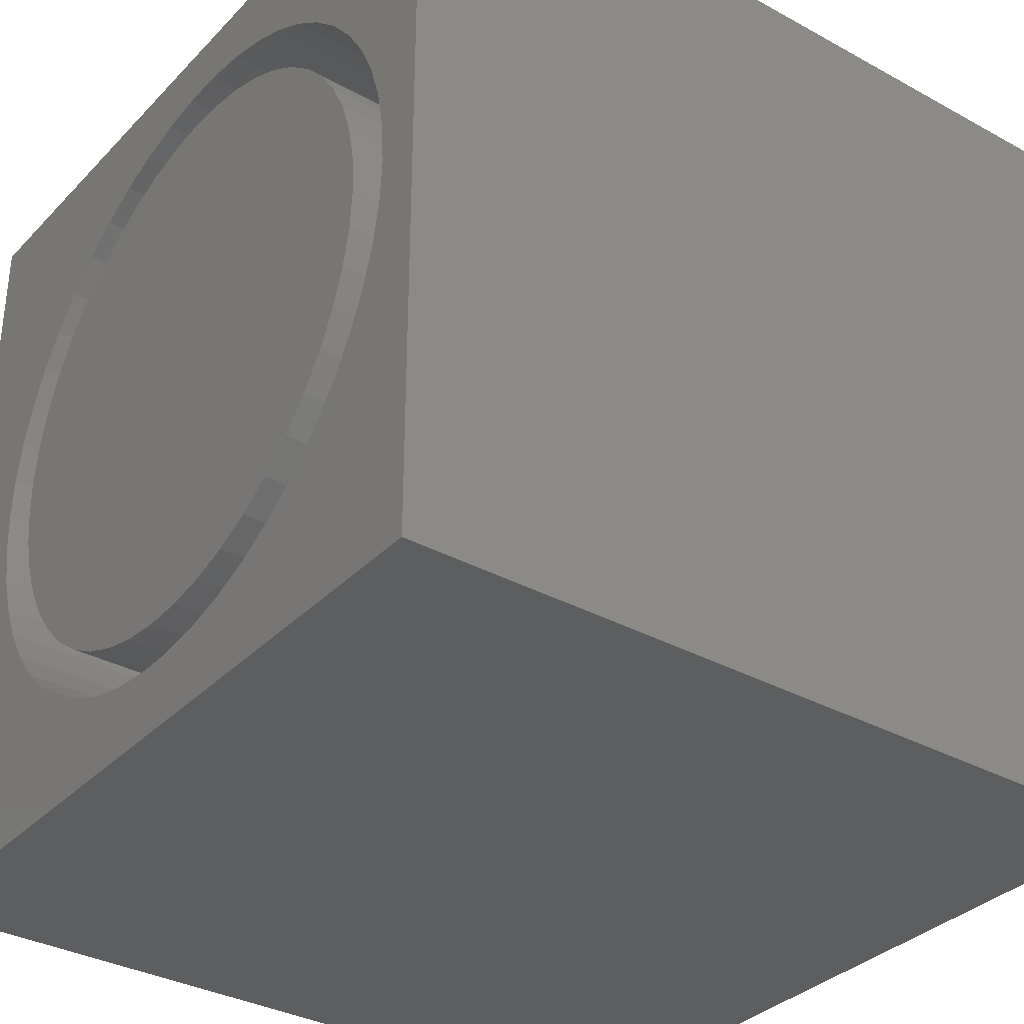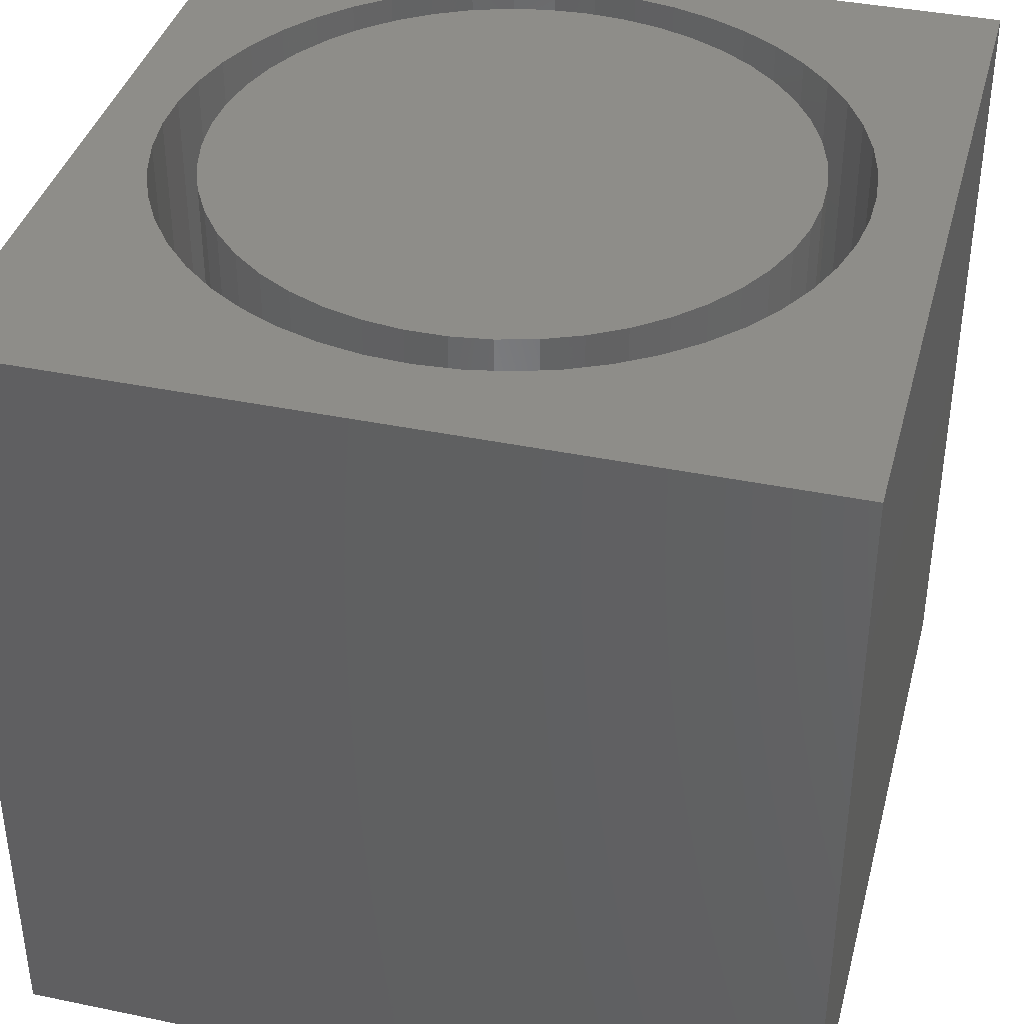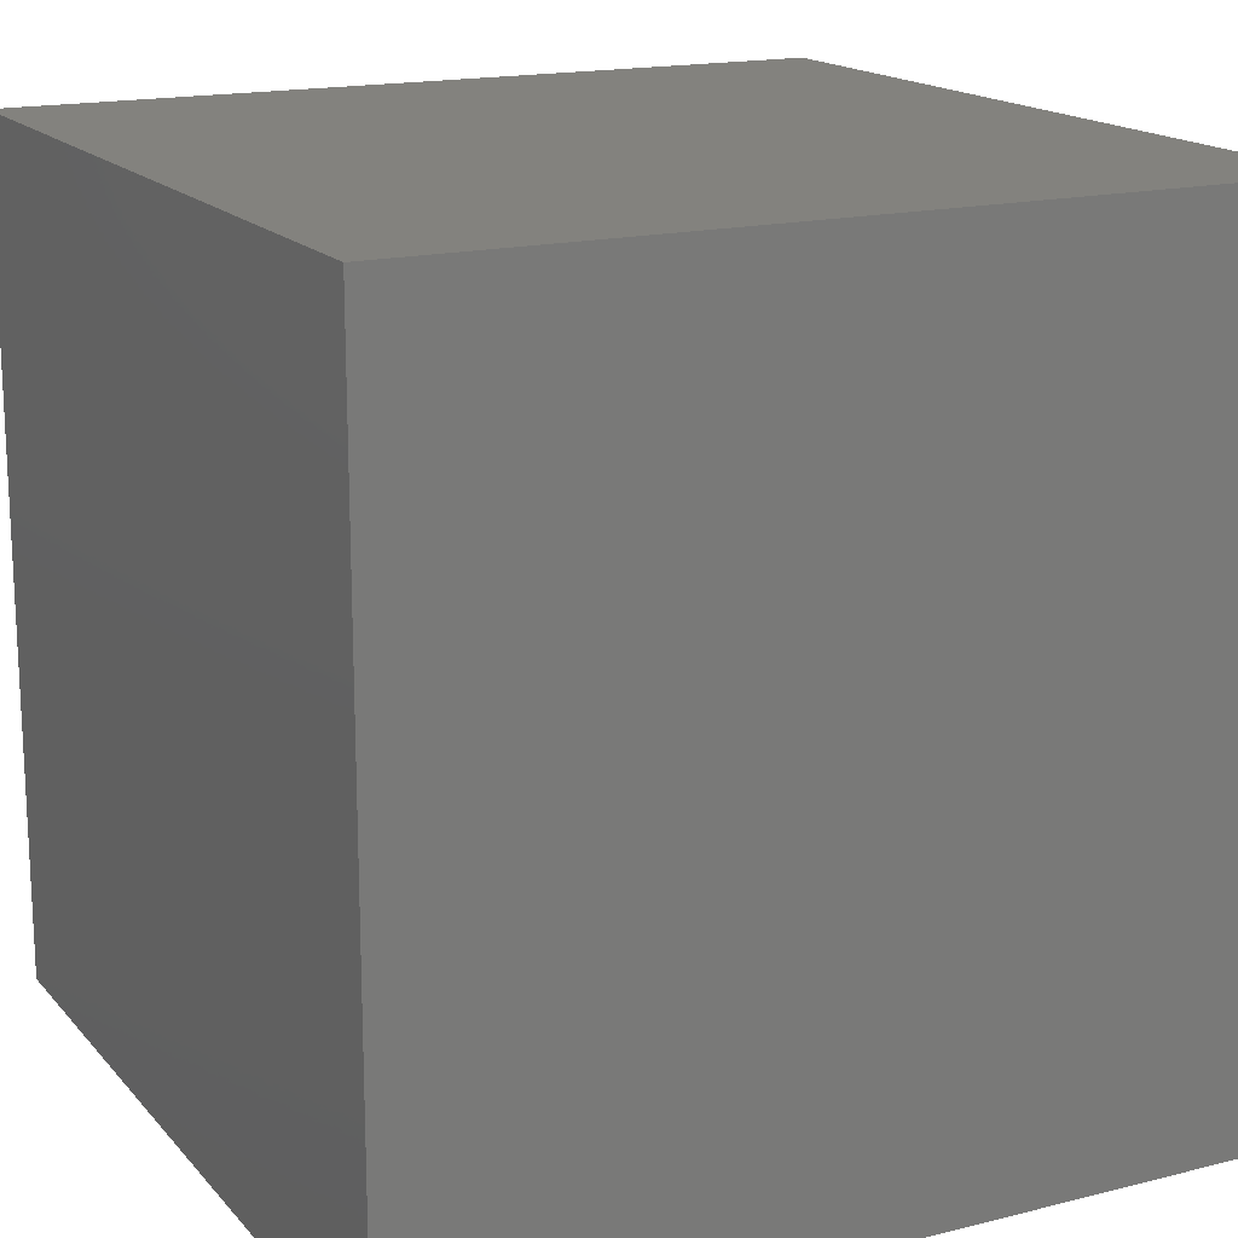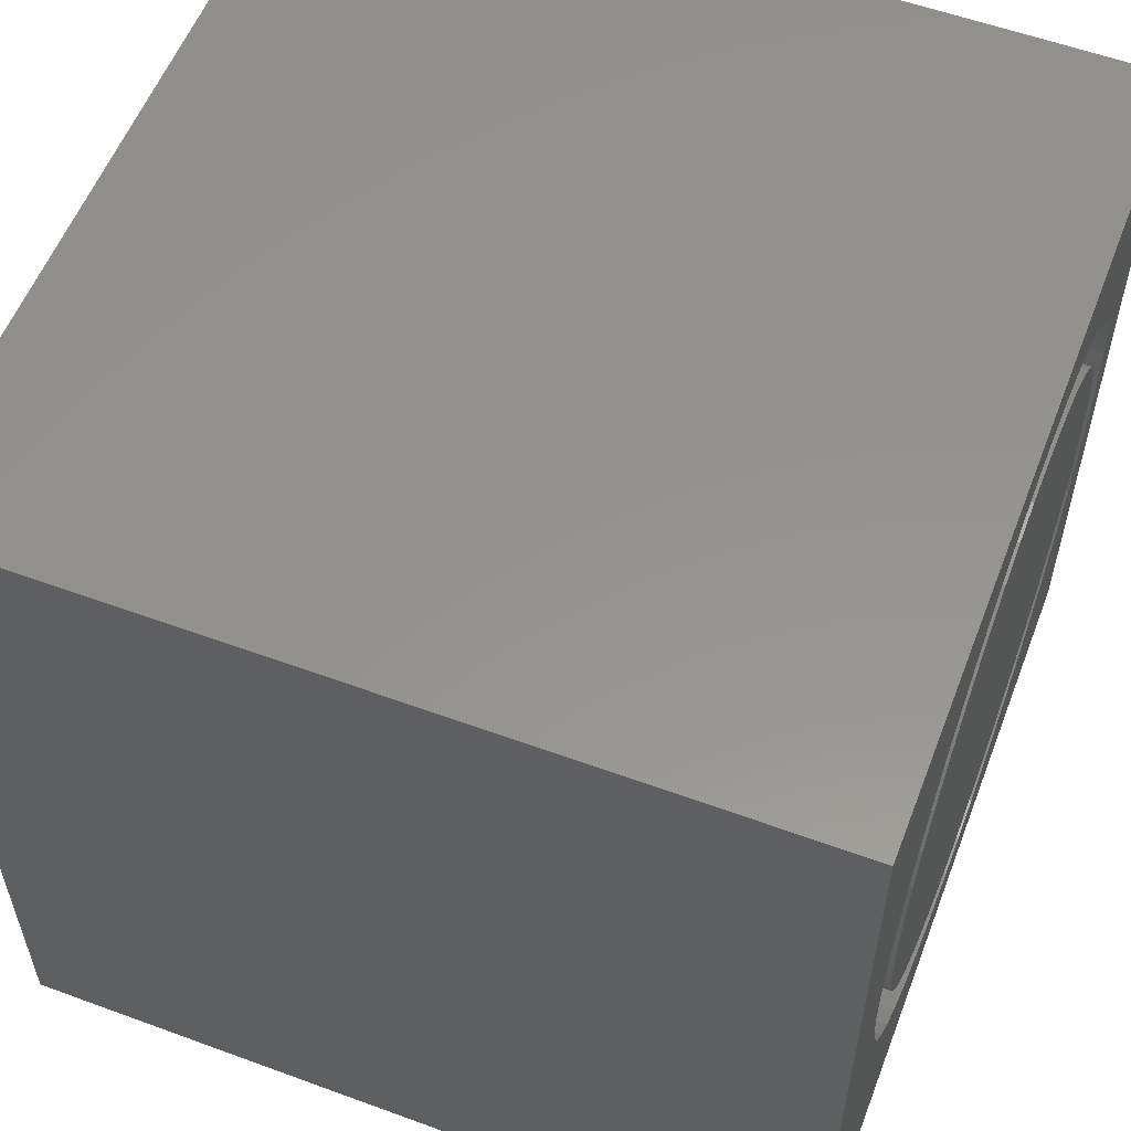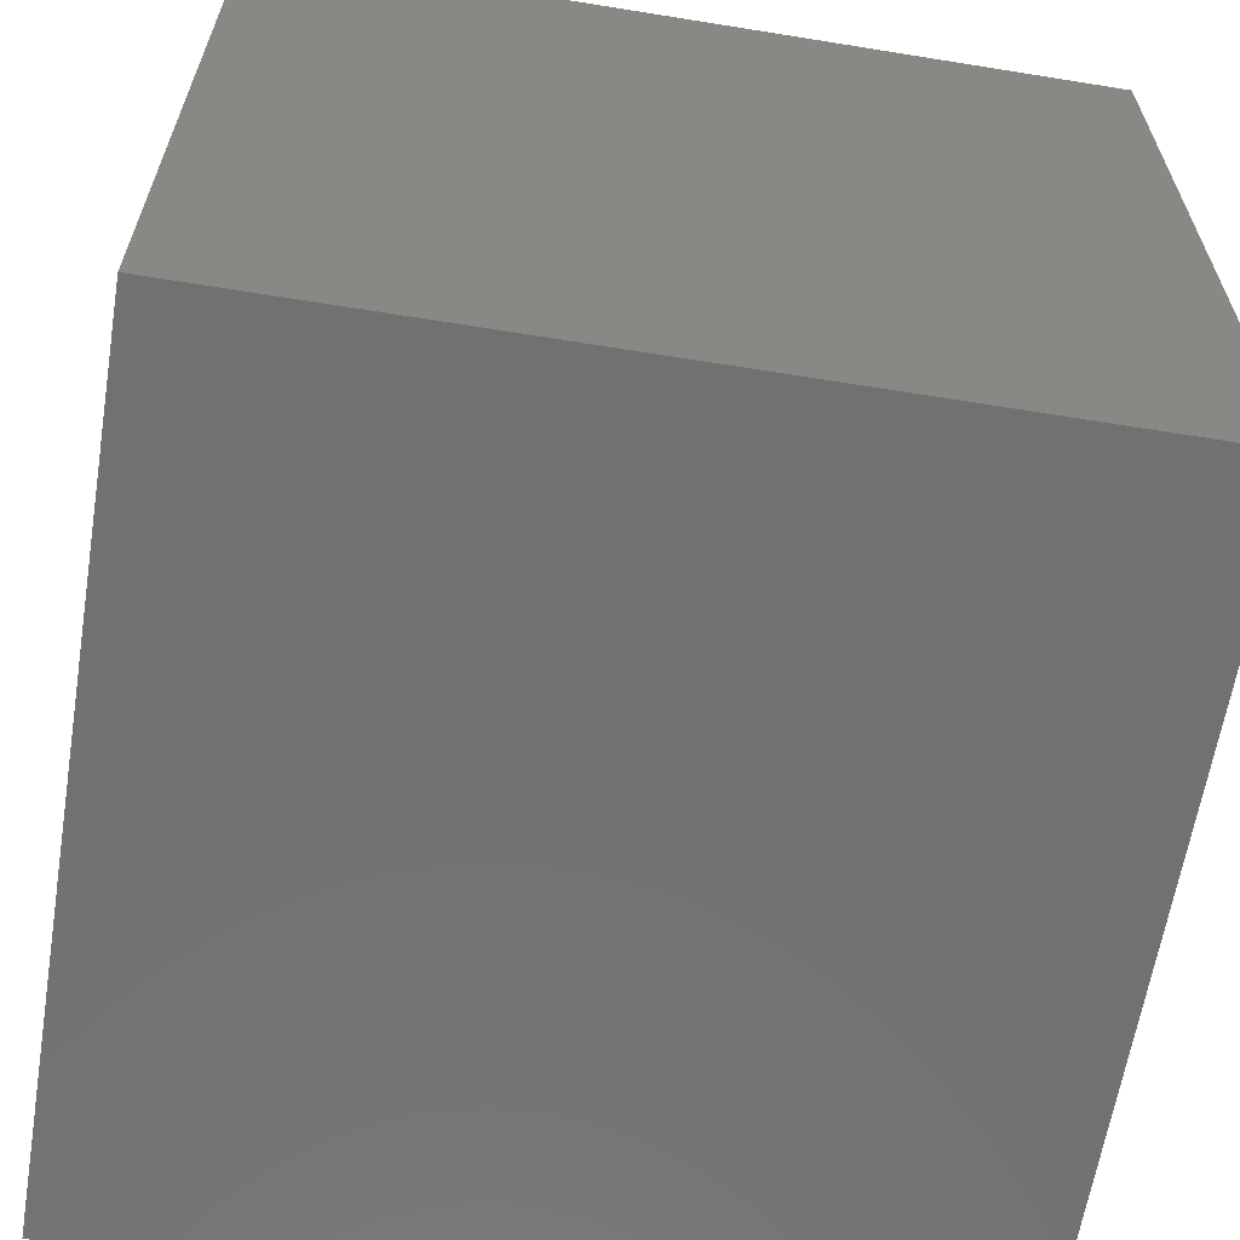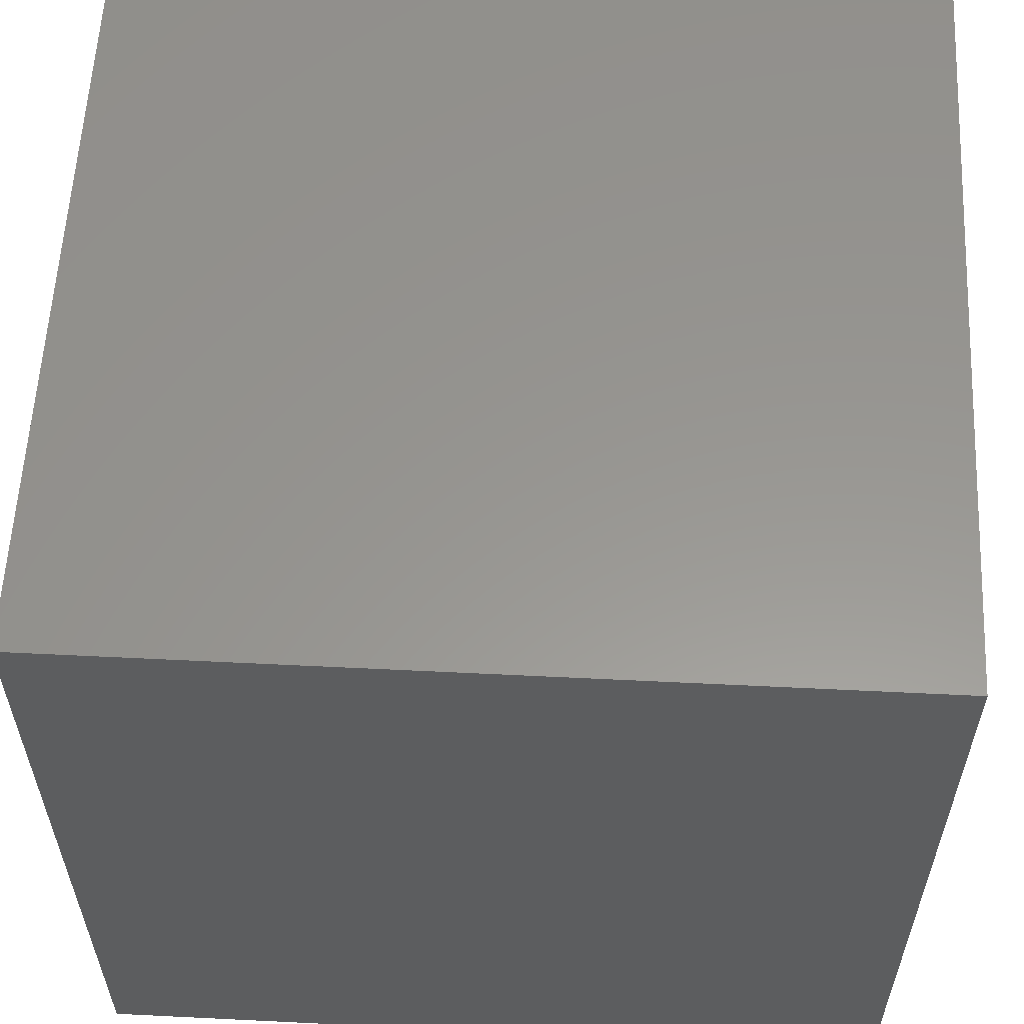
<metadata>
{"format":"stl","ext":"stl","renderer":"f3d","projection":"perspective","resolution":1024,"background":"white","views":[{"elev":-34.0,"azim":53.4,"up":"+Y"},{"elev":38.7,"azim":-75.4,"up":"+Z"},{"elev":16.8,"azim":-116.9,"up":"+Y"},{"elev":56.6,"azim":-69.0,"up":"+Y"},{"elev":-63.1,"azim":-99.3,"up":"+Z"},{"elev":58.3,"azim":-177.1,"up":"+Y"}]}
</metadata>
<code>
# stl→obj: 202 verts, 400 faces
v 0 10 10
v 0 10 0
v 0 0 10
v 0 0 0
v 7.492 1.524 10
v 7.032 1.271 10
v 10 0 10
v 6.543 1.077 10
v 6.034 0.9463 10
v 9.304 6.1 10
v 9.403 5.584 10
v 10 10 10
v 9.436 5.059 10
v 9.403 4.534 10
v 9.304 4.018 10
v 4.986 9.238 10
v 5.512 9.238 10
v 6.034 9.172 10
v 9.142 3.518 10
v 8.918 3.042 10
v 8.636 2.598 10
v 3.955 1.077 10
v 3.466 1.271 10
v 3.006 1.524 10
v 6.543 9.041 10
v 7.032 8.847 10
v 7.492 8.594 10
v 7.918 8.285 10
v 8.301 7.925 10
v 8.636 7.52 10
v 8.918 7.076 10
v 9.142 6.6 10
v 8.301 2.193 10
v 7.918 1.833 10
v 2.197 7.925 10
v 2.58 8.285 10
v 3.006 8.594 10
v 3.466 8.847 10
v 5.512 0.8804 10
v 4.986 0.8804 10
v 4.464 0.9463 10
v 1.194 6.1 10
v 1.356 6.6 10
v 2.58 1.833 10
v 2.197 2.193 10
v 1.862 2.598 10
v 1.58 3.042 10
v 1.356 3.518 10
v 1.194 4.018 10
v 1.58 7.076 10
v 1.862 7.52 10
v 3.955 9.041 10
v 4.464 9.172 10
v 1.095 4.534 10
v 1.062 5.059 10
v 1.095 5.584 10
v 10 10 0
v 10 0 0
v 9.403 4.534 3.608
v 9.436 5.059 3.608
v 9.403 5.584 3.608
v 9.304 6.1 3.608
v 9.142 6.6 3.608
v 8.918 7.076 3.608
v 8.636 7.52 3.608
v 8.301 7.925 3.608
v 7.918 8.285 3.608
v 7.492 8.594 3.608
v 7.032 8.847 3.608
v 6.543 9.041 3.608
v 6.034 9.172 3.608
v 5.512 9.238 3.608
v 4.986 9.238 3.608
v 4.464 9.172 3.608
v 3.955 9.041 3.608
v 3.466 8.847 3.608
v 3.006 8.594 3.608
v 2.58 8.285 3.608
v 2.197 7.925 3.608
v 1.862 7.52 3.608
v 1.58 7.076 3.608
v 1.356 6.6 3.608
v 1.194 6.1 3.608
v 1.095 5.584 3.608
v 1.062 5.059 3.608
v 1.095 4.534 3.608
v 1.194 4.018 3.608
v 1.356 3.518 3.608
v 1.58 3.042 3.608
v 1.862 2.598 3.608
v 2.197 2.193 3.608
v 2.58 1.833 3.608
v 3.006 1.524 3.608
v 3.466 1.271 3.608
v 3.955 1.077 3.608
v 4.464 0.9463 3.608
v 4.986 0.8804 3.608
v 5.512 0.8804 3.608
v 6.034 0.9463 3.608
v 6.543 1.077 3.608
v 7.032 1.271 3.608
v 7.492 1.524 3.608
v 7.918 1.833 3.608
v 8.301 2.193 3.608
v 8.636 2.598 3.608
v 8.918 3.042 3.608
v 9.142 3.518 3.608
v 9.304 4.018 3.608
v 6.99 1.883 3.608
v 7.397 2.143 3.608
v 7.767 2.456 3.608
v 8.091 2.814 3.608
v 8.365 3.213 3.608
v 8.583 3.645 3.608
v 8.742 4.102 3.608
v 8.838 4.576 3.608
v 8.871 5.059 3.608
v 8.838 5.542 3.608
v 8.742 6.016 3.608
v 8.583 6.473 3.608
v 8.365 6.905 3.608
v 8.091 7.304 3.608
v 7.767 7.662 3.608
v 7.397 7.975 3.608
v 6.99 8.235 3.608
v 6.551 8.439 3.608
v 6.089 8.582 3.608
v 5.612 8.663 3.608
v 5.128 8.679 3.608
v 4.647 8.63 3.608
v 4.176 8.518 3.608
v 3.724 8.344 3.608
v 3.3 8.112 3.608
v 2.911 7.825 3.608
v 2.563 7.488 3.608
v 2.263 7.109 3.608
v 2.017 6.692 3.608
v 1.828 6.247 3.608
v 1.7 5.78 3.608
v 1.635 5.301 3.608
v 1.635 4.817 3.608
v 1.7 4.338 3.608
v 1.828 3.871 3.608
v 2.017 3.426 3.608
v 2.263 3.009 3.608
v 2.563 2.63 3.608
v 2.911 2.293 3.608
v 3.3 2.006 3.608
v 3.724 1.774 3.608
v 4.176 1.6 3.608
v 4.647 1.488 3.608
v 5.128 1.439 3.608
v 5.612 1.455 3.608
v 6.089 1.536 3.608
v 6.551 1.679 3.608
v 8.871 5.059 10
v 8.838 4.576 10
v 8.742 4.102 10
v 8.583 3.645 10
v 8.365 3.213 10
v 8.091 2.814 10
v 7.767 2.456 10
v 7.397 2.143 10
v 6.99 1.883 10
v 6.551 1.679 10
v 6.089 1.536 10
v 5.612 1.455 10
v 5.128 1.439 10
v 4.647 1.488 10
v 4.176 1.6 10
v 3.724 1.774 10
v 3.3 2.006 10
v 2.911 2.293 10
v 2.563 2.63 10
v 2.263 3.009 10
v 2.017 3.426 10
v 1.828 3.871 10
v 1.7 4.338 10
v 1.635 4.817 10
v 1.635 5.301 10
v 1.7 5.78 10
v 1.828 6.247 10
v 2.017 6.692 10
v 2.263 7.109 10
v 2.563 7.488 10
v 2.911 7.825 10
v 3.3 8.112 10
v 3.724 8.344 10
v 4.176 8.518 10
v 4.647 8.63 10
v 5.128 8.679 10
v 5.612 8.663 10
v 6.089 8.582 10
v 6.551 8.439 10
v 6.99 8.235 10
v 7.397 7.975 10
v 7.767 7.662 10
v 8.091 7.304 10
v 8.365 6.905 10
v 8.583 6.473 10
v 8.742 6.016 10
v 8.838 5.542 10
f 1 2 3
f 3 2 4
f 5 6 7
f 7 6 8
f 7 8 9
f 10 11 12
f 12 11 13
f 12 13 7
f 7 13 14
f 7 14 15
f 1 16 12
f 12 16 17
f 12 17 18
f 15 19 7
f 7 19 20
f 7 20 21
f 22 23 3
f 3 23 24
f 18 25 12
f 12 25 26
f 12 26 27
f 27 28 12
f 12 28 29
f 12 29 30
f 30 31 12
f 12 31 32
f 12 32 10
f 21 33 7
f 7 33 34
f 7 34 5
f 35 36 1
f 1 36 37
f 1 37 38
f 9 39 7
f 7 39 40
f 7 40 3
f 3 40 41
f 3 41 22
f 1 42 43
f 24 44 3
f 3 44 45
f 3 45 46
f 46 47 3
f 3 47 48
f 3 48 49
f 43 50 1
f 1 50 51
f 1 51 35
f 38 52 1
f 1 52 53
f 1 53 16
f 49 54 3
f 3 54 55
f 3 55 1
f 1 55 56
f 1 56 42
f 57 12 58
f 58 12 7
f 2 57 4
f 4 57 58
f 12 57 1
f 1 57 2
f 58 7 4
f 4 7 3
f 59 13 60
f 60 13 11
f 60 11 61
f 61 11 10
f 61 10 62
f 62 10 32
f 62 32 63
f 63 32 31
f 63 31 64
f 64 31 30
f 64 30 65
f 65 30 29
f 65 29 66
f 66 29 28
f 66 28 67
f 67 28 27
f 67 27 68
f 68 27 26
f 68 26 69
f 69 26 25
f 69 25 70
f 70 25 18
f 70 18 71
f 71 18 17
f 71 17 72
f 72 17 16
f 72 16 73
f 73 16 53
f 73 53 74
f 74 53 52
f 74 52 75
f 75 52 38
f 75 38 76
f 76 38 37
f 76 37 77
f 77 37 36
f 77 36 78
f 78 36 35
f 78 35 79
f 79 35 51
f 79 51 80
f 80 51 50
f 80 50 81
f 81 50 43
f 81 43 82
f 82 43 42
f 82 42 83
f 83 42 56
f 83 56 84
f 84 56 55
f 84 55 85
f 85 55 54
f 85 54 86
f 86 54 49
f 86 49 87
f 87 49 48
f 87 48 88
f 88 48 47
f 88 47 89
f 89 47 46
f 89 46 90
f 90 46 45
f 90 45 91
f 91 45 44
f 91 44 92
f 92 44 24
f 92 24 93
f 93 24 23
f 93 23 94
f 94 23 22
f 94 22 95
f 95 22 41
f 95 41 96
f 96 41 40
f 96 40 97
f 97 40 39
f 97 39 98
f 98 39 9
f 98 9 99
f 99 9 8
f 99 8 100
f 100 8 6
f 100 6 101
f 101 6 5
f 101 5 102
f 102 5 34
f 102 34 103
f 103 34 33
f 103 33 104
f 104 33 21
f 104 21 105
f 105 21 20
f 105 20 106
f 106 20 19
f 106 19 107
f 107 19 15
f 107 15 108
f 108 15 14
f 108 14 59
f 59 14 13
f 109 102 110
f 110 102 103
f 110 103 111
f 111 103 104
f 111 104 112
f 112 104 105
f 112 105 113
f 113 105 106
f 113 106 114
f 114 106 107
f 114 107 115
f 115 107 108
f 115 108 116
f 116 108 59
f 116 59 117
f 117 59 60
f 117 60 118
f 118 60 61
f 118 61 119
f 119 61 62
f 119 62 120
f 120 62 63
f 120 63 121
f 121 63 64
f 121 64 122
f 122 64 65
f 122 65 123
f 123 65 66
f 123 66 124
f 66 67 124
f 124 67 68
f 124 68 125
f 125 68 69
f 125 69 126
f 126 69 70
f 126 70 127
f 127 70 71
f 127 71 128
f 128 71 72
f 128 72 129
f 129 72 73
f 129 73 130
f 130 73 74
f 130 74 131
f 131 74 75
f 131 75 132
f 132 75 76
f 132 76 133
f 133 76 77
f 133 77 134
f 134 77 78
f 134 78 135
f 135 78 79
f 135 79 136
f 136 79 80
f 136 80 137
f 137 80 81
f 137 81 138
f 138 81 82
f 138 82 139
f 139 82 83
f 139 83 140
f 83 84 140
f 140 84 85
f 140 85 141
f 141 85 86
f 141 86 142
f 142 86 87
f 142 87 143
f 143 87 88
f 143 88 144
f 144 88 89
f 144 89 145
f 145 89 90
f 145 90 146
f 146 90 91
f 146 91 147
f 147 91 92
f 147 92 148
f 148 92 93
f 148 93 149
f 149 93 94
f 149 94 150
f 150 94 95
f 150 95 151
f 151 95 96
f 151 96 152
f 152 96 97
f 152 97 153
f 153 97 98
f 153 98 154
f 154 98 99
f 154 99 155
f 155 99 100
f 155 100 109
f 109 100 101
f 109 101 102
f 118 156 117
f 117 156 157
f 117 157 116
f 116 157 158
f 116 158 115
f 115 158 159
f 115 159 114
f 114 159 160
f 114 160 113
f 113 160 161
f 113 161 112
f 112 161 162
f 112 162 111
f 111 162 163
f 111 163 110
f 110 163 164
f 110 164 109
f 109 164 165
f 109 165 155
f 155 165 166
f 155 166 154
f 154 166 167
f 154 167 153
f 153 167 168
f 153 168 152
f 152 168 169
f 152 169 151
f 151 169 170
f 151 170 150
f 150 170 171
f 150 171 149
f 149 171 172
f 149 172 148
f 148 172 173
f 148 173 147
f 147 173 174
f 147 174 146
f 146 174 175
f 146 175 145
f 145 175 176
f 145 176 144
f 144 176 177
f 144 177 143
f 143 177 178
f 143 178 142
f 142 178 179
f 142 179 141
f 141 179 180
f 141 180 140
f 140 180 181
f 140 181 139
f 139 181 182
f 139 182 138
f 138 182 183
f 138 183 137
f 137 183 184
f 137 184 136
f 136 184 185
f 136 185 135
f 135 185 186
f 135 186 134
f 134 186 187
f 134 187 133
f 133 187 188
f 133 188 132
f 132 188 189
f 132 189 131
f 131 189 190
f 131 190 130
f 130 190 191
f 130 191 129
f 129 191 192
f 129 192 128
f 128 192 193
f 128 193 127
f 127 193 194
f 127 194 126
f 126 194 195
f 126 195 125
f 125 195 196
f 125 196 124
f 124 196 197
f 124 197 123
f 123 197 198
f 123 198 122
f 122 198 199
f 122 199 121
f 121 199 200
f 121 200 120
f 120 200 201
f 120 201 119
f 119 201 202
f 119 202 118
f 118 202 156
f 199 198 184
f 176 175 200
f 200 175 174
f 162 161 157
f 165 164 200
f 200 164 163
f 200 163 201
f 201 163 202
f 199 184 200
f 200 184 183
f 200 183 182
f 182 181 200
f 200 181 180
f 200 180 179
f 179 178 200
f 200 178 177
f 200 177 176
f 174 173 200
f 200 173 172
f 200 172 171
f 171 170 200
f 200 170 169
f 200 169 168
f 168 167 200
f 200 167 166
f 200 166 165
f 198 197 184
f 184 197 196
f 184 196 195
f 161 160 157
f 157 160 159
f 157 159 158
f 162 157 163
f 163 157 156
f 163 156 202
f 195 194 184
f 184 194 193
f 184 193 192
f 192 191 184
f 184 191 190
f 184 190 189
f 189 188 184
f 184 188 187
f 184 187 185
f 185 187 186

</code>
